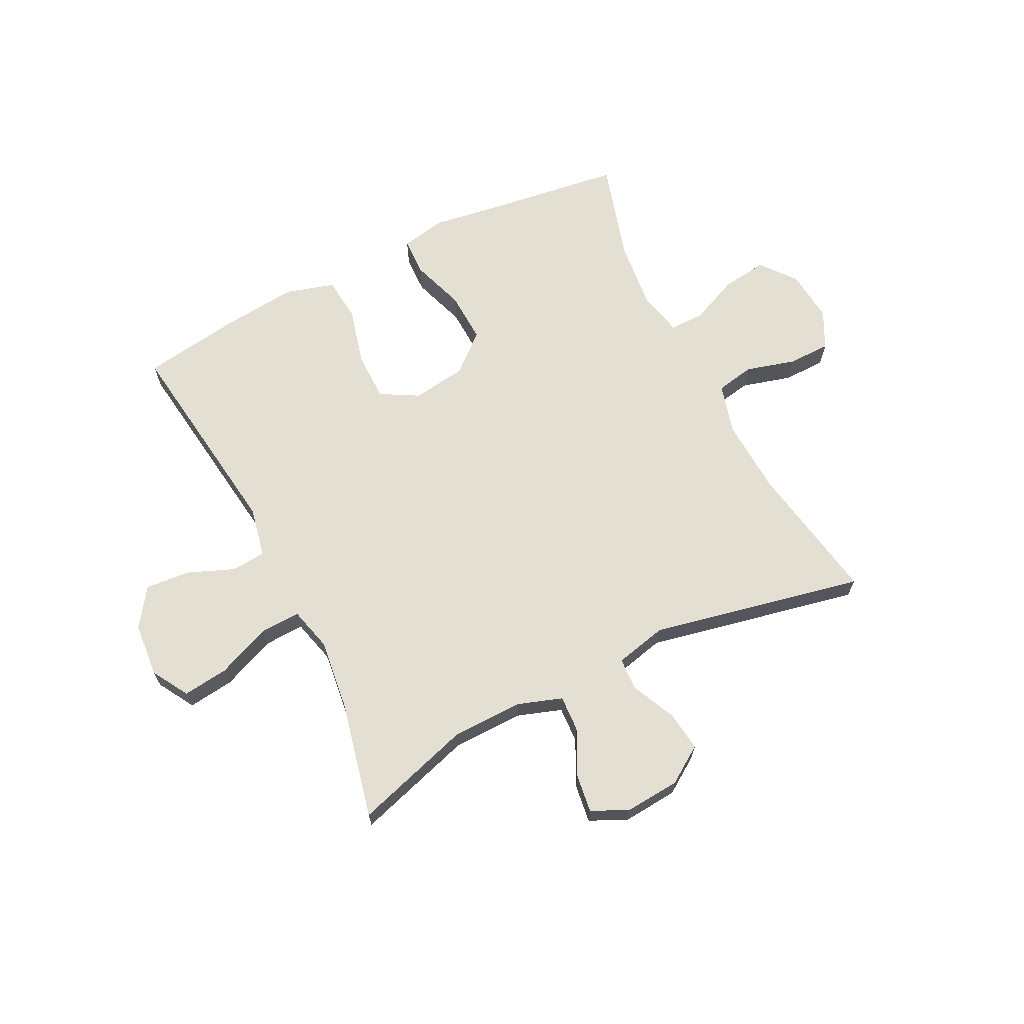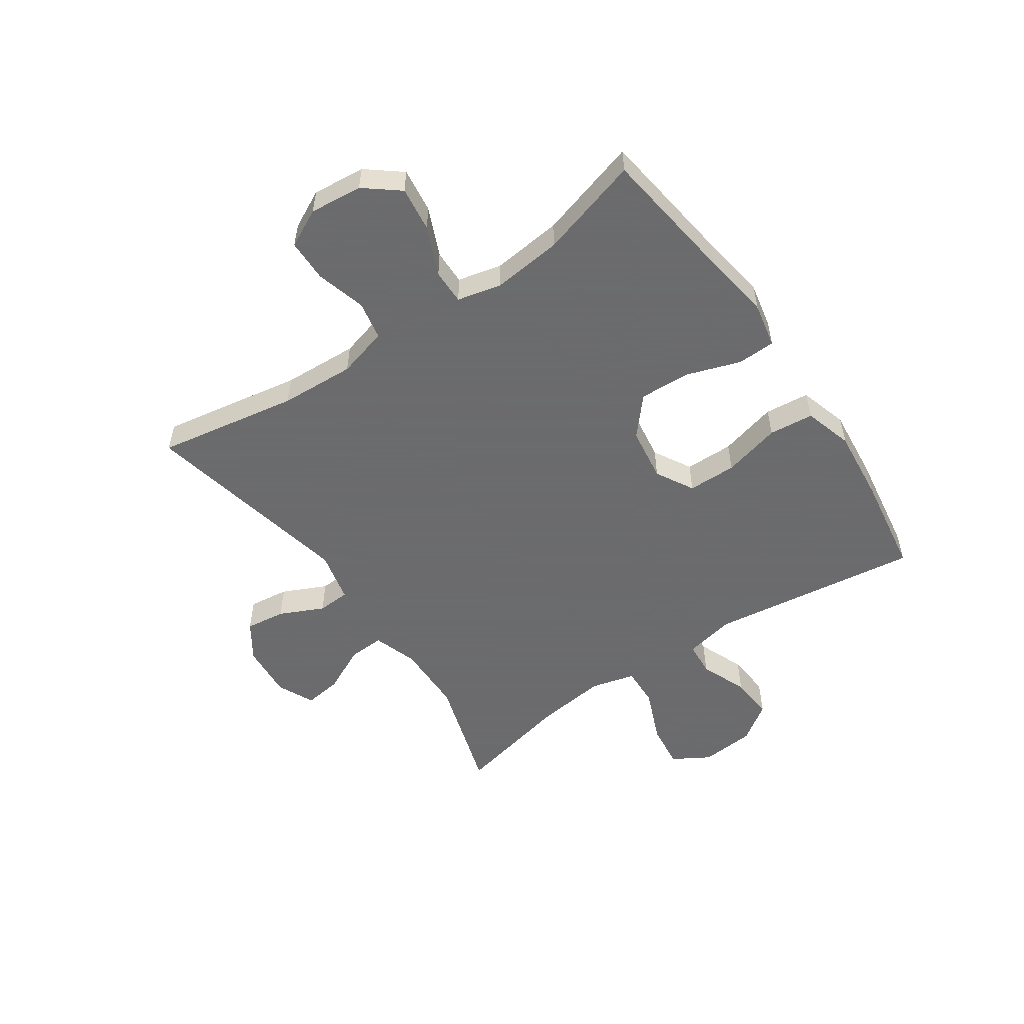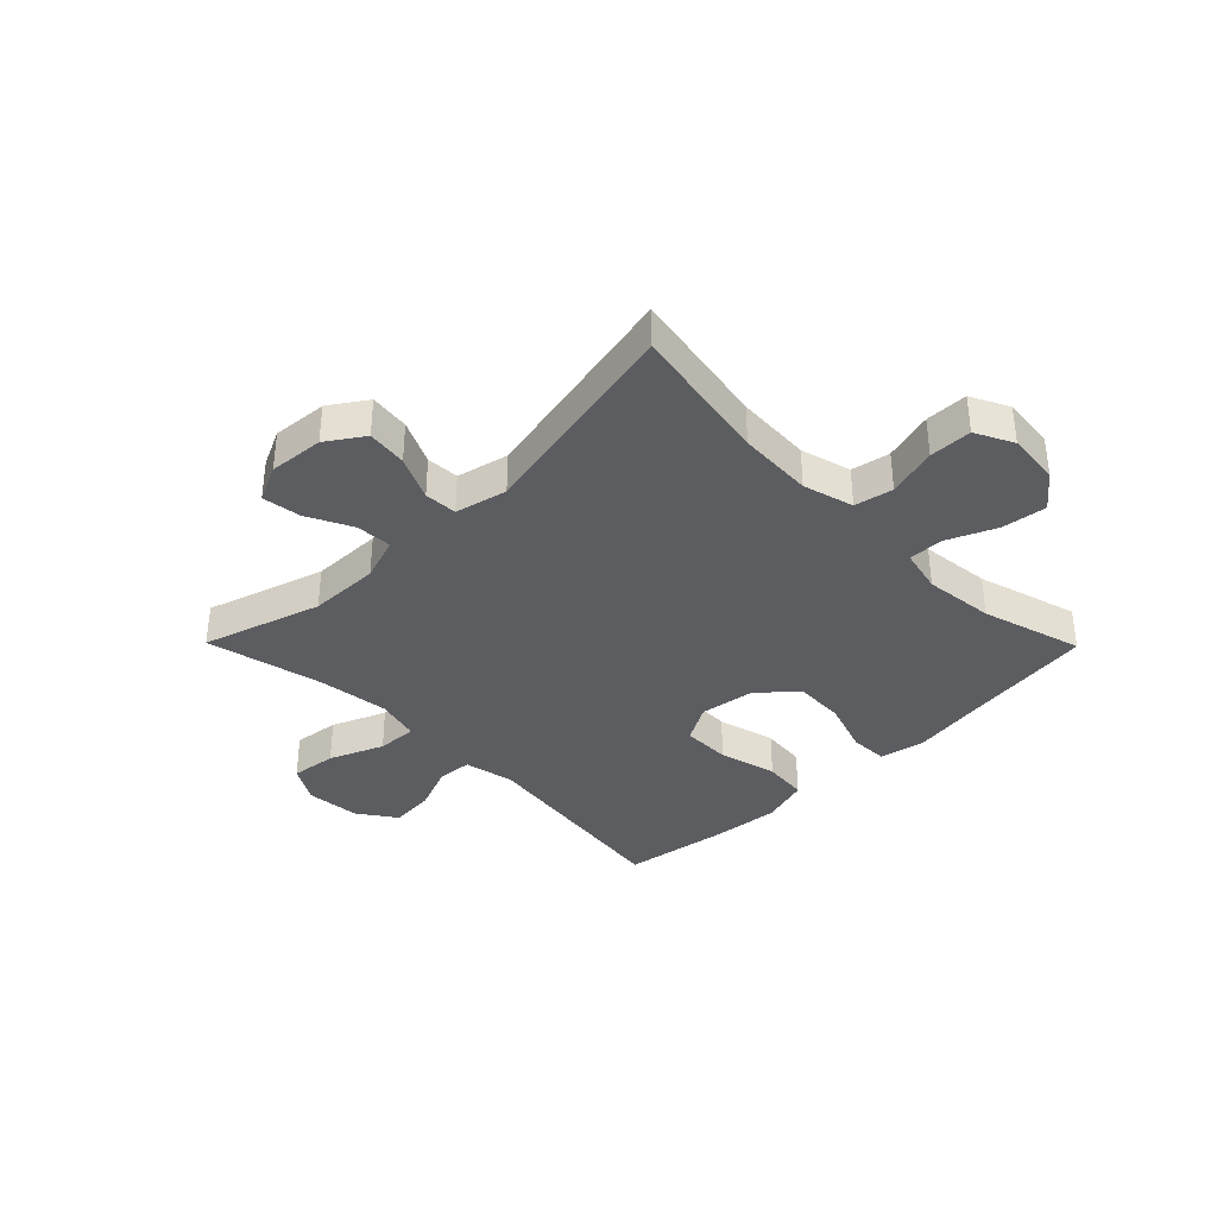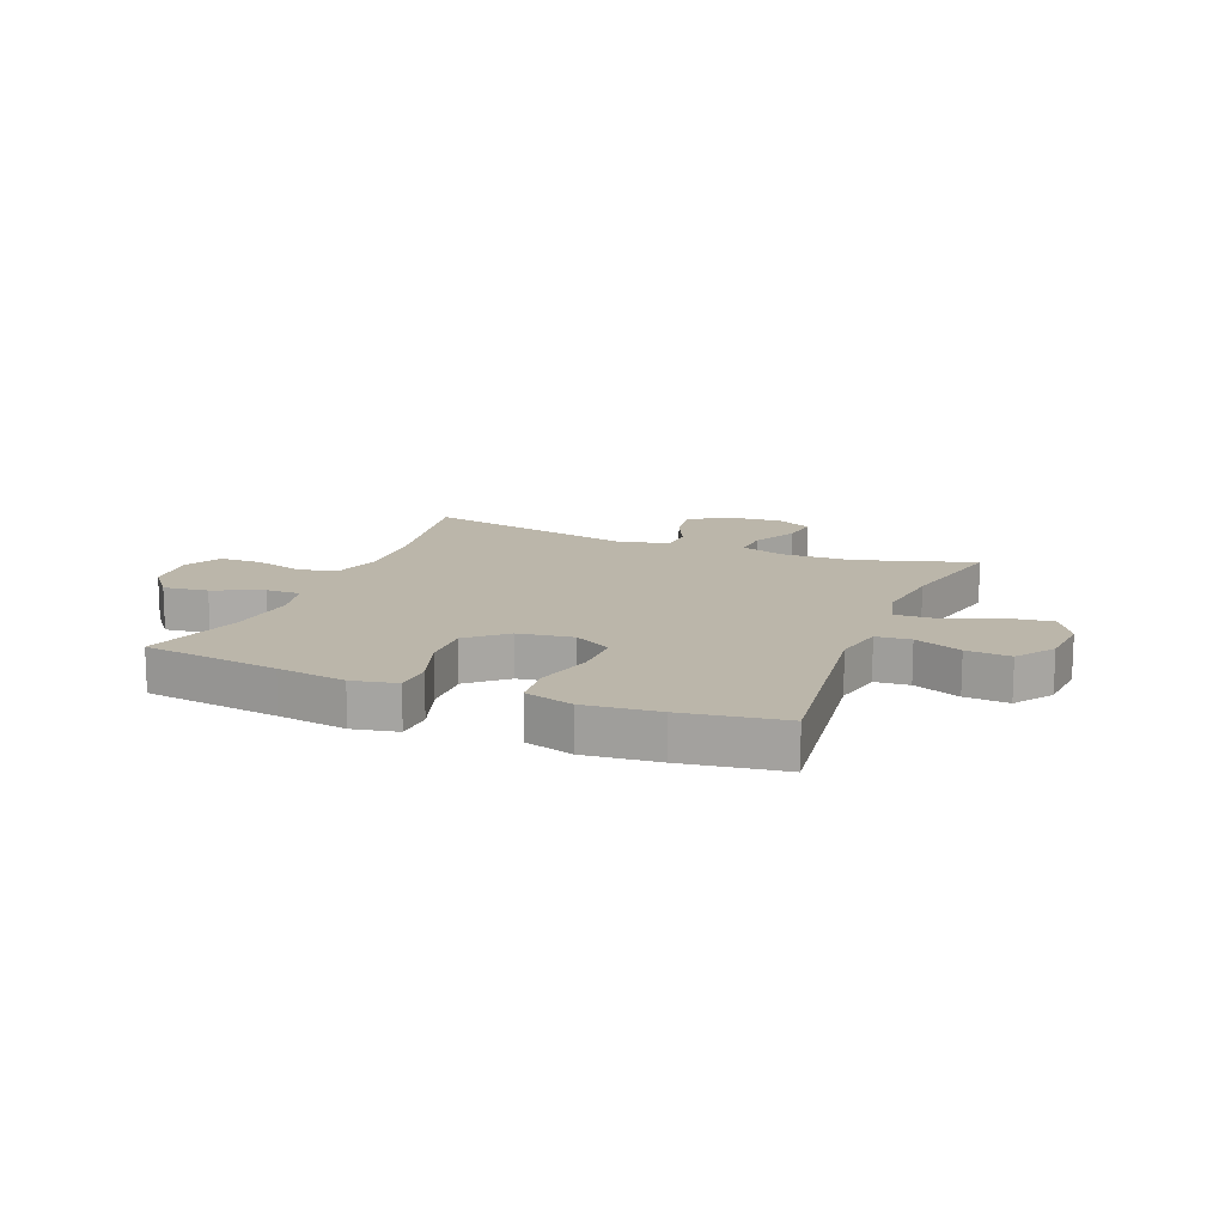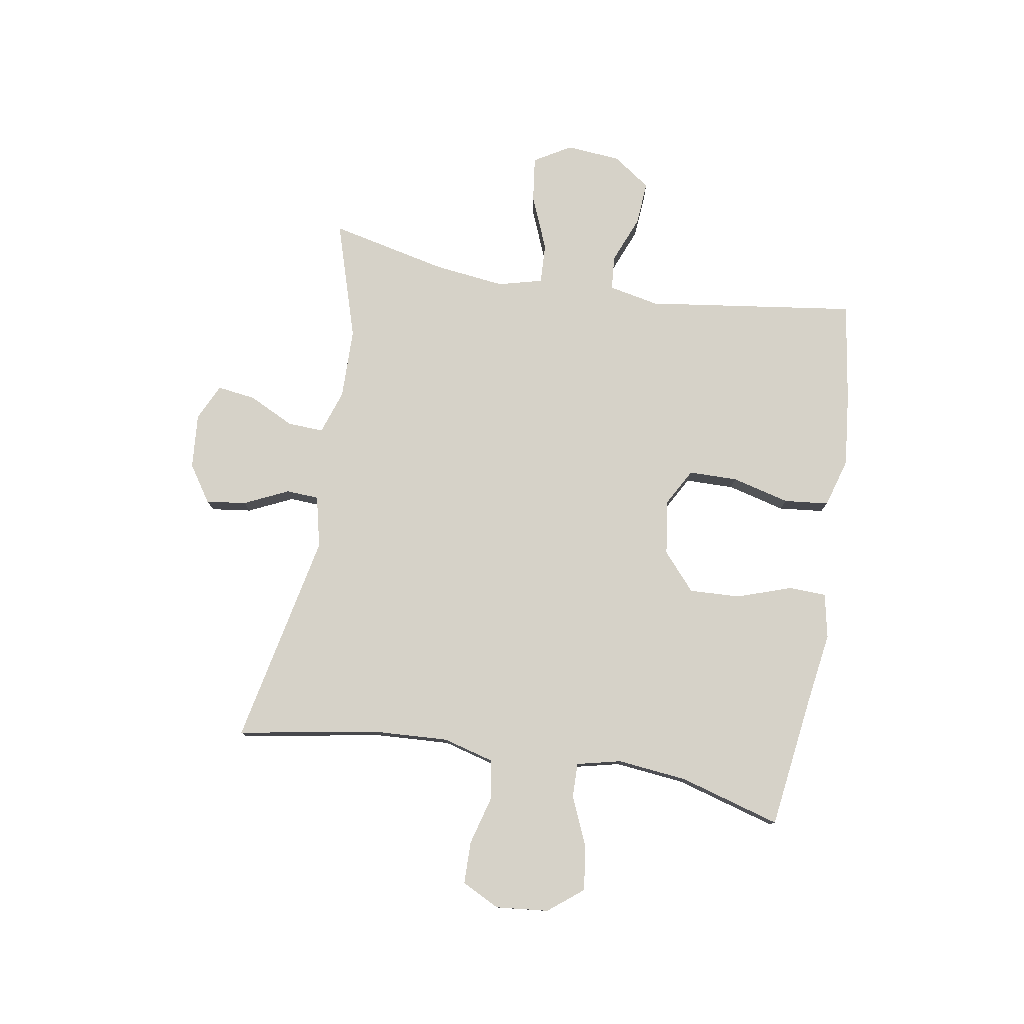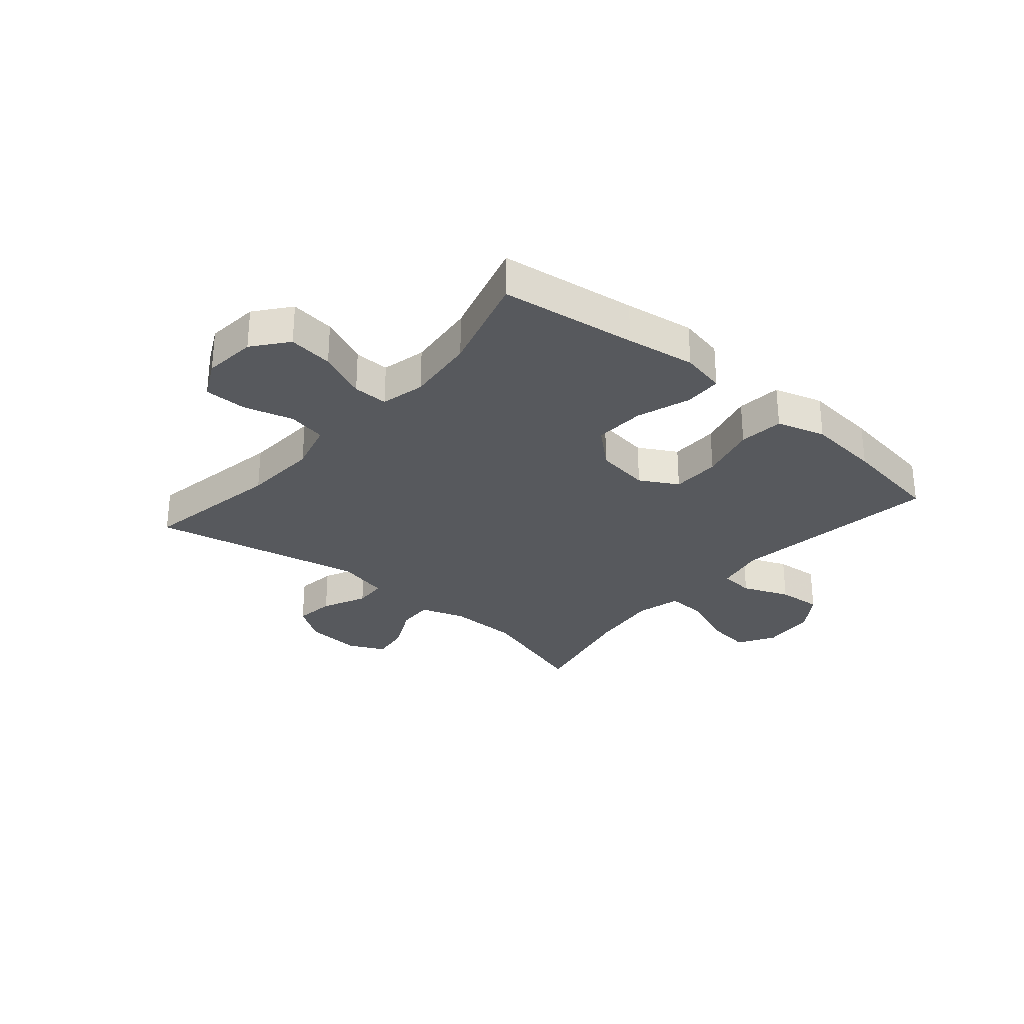
<metadata>
{"format":"obj","ext":"obj","renderer":"f3d","projection":"perspective","resolution":1024,"background":"white","views":[{"elev":66.7,"azim":-26.5,"up":"+Y"},{"elev":-53.5,"azim":124.5,"up":"+Y"},{"elev":-36.5,"azim":44.6,"up":"+Y"},{"elev":14.1,"azim":-158.0,"up":"+Y"},{"elev":78.3,"azim":99.5,"up":"+Y"},{"elev":-29.2,"azim":139.5,"up":"+Y"}]}
</metadata>
<code>
v -0.5 0.07 -0.5
v -0.45 0.07 -0.133
v -0.468 0.07 -0.045
v -0.528 0.07 -0.04
v -0.61 0.07 -0.073
v -0.687 0.07 -0.079
v -0.733 0.07 -0.013
v -0.741 0.07 0.082
v -0.703 0.07 0.146
v -0.623 0.07 0.136
v -0.529 0.07 0.097
v -0.459 0.07 0.094
v -0.439 0.07 0.171
v -0.454 0.07 0.295
v -0.5 0.07 0.5
v -0.294 0.07 0.436
v -0.17 0.07 0.434
v -0.093 0.07 0.46
v -0.096 0.07 0.523
v -0.135 0.07 0.602
v -0.144 0.07 0.669
v -0.08 0.07 0.699
v 0.016 0.07 0.691
v 0.08 0.07 0.648
v 0.071 0.07 0.578
v 0.035 0.07 0.501
v 0.038 0.07 0.444
v 0.128 0.07 0.423
v 0.5 0.07 0.5
v 0.457 0.07 0.254
v 0.45 0.07 0.123
v 0.474 0.07 0.035
v 0.541 0.07 0.022
v 0.628 0.07 0.046
v 0.702 0.07 0.045
v 0.735 0.07 -0.021
v 0.726 0.07 -0.113
v 0.678 0.07 -0.173
v 0.6 0.07 -0.163
v 0.515 0.07 -0.126
v 0.454 0.07 -0.125
v 0.436 0.07 -0.202
v 0.449 0.07 -0.324
v 0.5 0.07 -0.5
v 0.262 0.07 -0.532
v 0.142 0.07 -0.55
v 0.064 0.07 -0.534
v 0.062 0.07 -0.468
v 0.094 0.07 -0.374
v 0.098 0.07 -0.285
v 0.033 0.07 -0.228
v -0.062 0.07 -0.214
v -0.128 0.07 -0.251
v -0.129 0.07 -0.336
v -0.103 0.07 -0.437
v -0.111 0.07 -0.515
v -0.196 0.07 -0.54
v -0.324 0.07 -0.527
v -0.5 0 -0.5
v -0.45 0 -0.133
v -0.468 0 -0.045
v -0.528 0 -0.04
v -0.61 0 -0.073
v -0.687 0 -0.079
v -0.733 0 -0.013
v -0.741 0 0.082
v -0.703 0 0.146
v -0.623 0 0.136
v -0.529 0 0.097
v -0.459 0 0.094
v -0.439 0 0.171
v -0.454 0 0.295
v -0.5 0 0.5
v -0.294 0 0.436
v -0.17 0 0.434
v -0.093 0 0.46
v -0.096 0 0.523
v -0.135 0 0.602
v -0.144 0 0.669
v -0.08 0 0.699
v 0.016 0 0.691
v 0.08 0 0.648
v 0.071 0 0.578
v 0.035 0 0.501
v 0.038 0 0.444
v 0.128 0 0.423
v 0.5 0 0.5
v 0.457 0 0.254
v 0.45 0 0.123
v 0.474 0 0.035
v 0.541 0 0.022
v 0.628 0 0.046
v 0.702 0 0.045
v 0.735 0 -0.021
v 0.726 0 -0.113
v 0.678 0 -0.173
v 0.6 0 -0.163
v 0.515 0 -0.126
v 0.454 0 -0.125
v 0.436 0 -0.202
v 0.449 0 -0.324
v 0.5 0 -0.5
v 0.262 0 -0.532
v 0.142 0 -0.55
v 0.064 0 -0.534
v 0.062 0 -0.468
v 0.094 0 -0.374
v 0.098 0 -0.285
v 0.033 0 -0.228
v -0.062 0 -0.214
v -0.128 0 -0.251
v -0.129 0 -0.336
v -0.103 0 -0.437
v -0.111 0 -0.515
v -0.196 0 -0.54
v -0.324 0 -0.527
f 57 58 1 2
f 54 55 56 57
f 53 54 57 2
f 52 53 2 3
f 51 52 3
f 46 47 48 49
f 45 46 49 50
f 43 44 45 50
f 42 43 50 51
f 37 38 39 40
f 37 40 41
f 36 37 41
f 33 34 35 36
f 32 33 36 41
f 31 32 41 42
f 28 29 30
f 27 28 30 31
f 23 24 25 26
f 23 26 27
f 22 23 27
f 19 20 21 22
f 18 19 22 27
f 17 18 27 31
f 14 15 16
f 13 14 16 17
f 12 13 17 31
f 8 9 10 11
f 8 11 12
f 4 5 6 7
f 3 4 7 8
f 12 31 42 51
f 3 8 12 51
f 60 59 116 115
f 115 114 113 112
f 60 115 112 111
f 61 60 111 110
f 61 110 109
f 107 106 105 104
f 108 107 104 103
f 108 103 102 101
f 109 108 101 100
f 98 97 96 95
f 99 98 95
f 99 95 94
f 94 93 92 91
f 99 94 91 90
f 100 99 90 89
f 88 87 86
f 89 88 86 85
f 84 83 82 81
f 85 84 81
f 85 81 80
f 80 79 78 77
f 85 80 77 76
f 89 85 76 75
f 74 73 72
f 75 74 72 71
f 89 75 71 70
f 69 68 67 66
f 70 69 66
f 65 64 63 62
f 66 65 62 61
f 109 100 89 70
f 109 70 66 61
f 1 59 60 2
f 2 60 61 3
f 3 61 62 4
f 4 62 63 5
f 5 63 64 6
f 6 64 65 7
f 7 65 66 8
f 8 66 67 9
f 9 67 68 10
f 10 68 69 11
f 11 69 70 12
f 12 70 71 13
f 13 71 72 14
f 14 72 73 15
f 15 73 74 16
f 16 74 75 17
f 17 75 76 18
f 18 76 77 19
f 19 77 78 20
f 20 78 79 21
f 21 79 80 22
f 22 80 81 23
f 23 81 82 24
f 24 82 83 25
f 25 83 84 26
f 26 84 85 27
f 27 85 86 28
f 28 86 87 29
f 29 87 88 30
f 30 88 89 31
f 31 89 90 32
f 32 90 91 33
f 33 91 92 34
f 34 92 93 35
f 35 93 94 36
f 36 94 95 37
f 37 95 96 38
f 38 96 97 39
f 39 97 98 40
f 40 98 99 41
f 41 99 100 42
f 42 100 101 43
f 43 101 102 44
f 44 102 103 45
f 45 103 104 46
f 46 104 105 47
f 47 105 106 48
f 48 106 107 49
f 49 107 108 50
f 50 108 109 51
f 51 109 110 52
f 52 110 111 53
f 53 111 112 54
f 54 112 113 55
f 55 113 114 56
f 56 114 115 57
f 57 115 116 58
f 58 116 59 1

</code>
